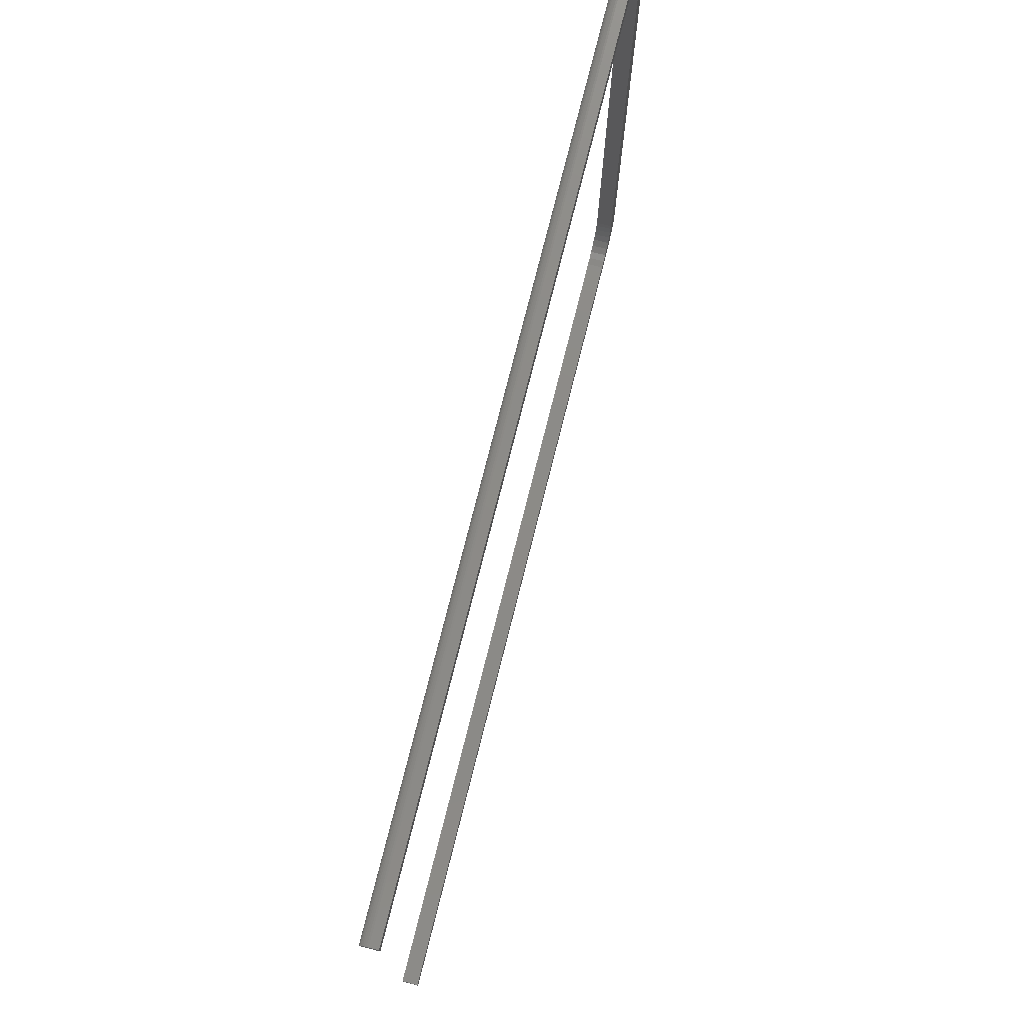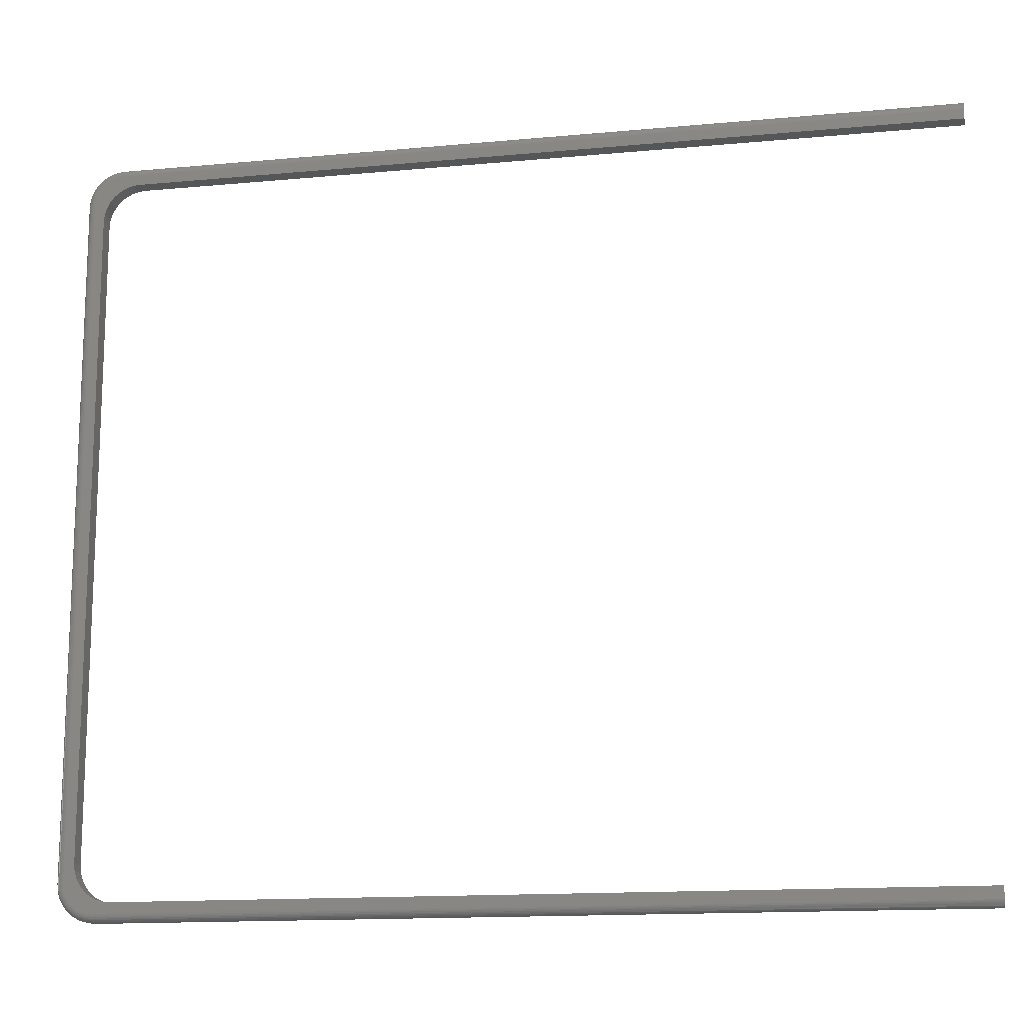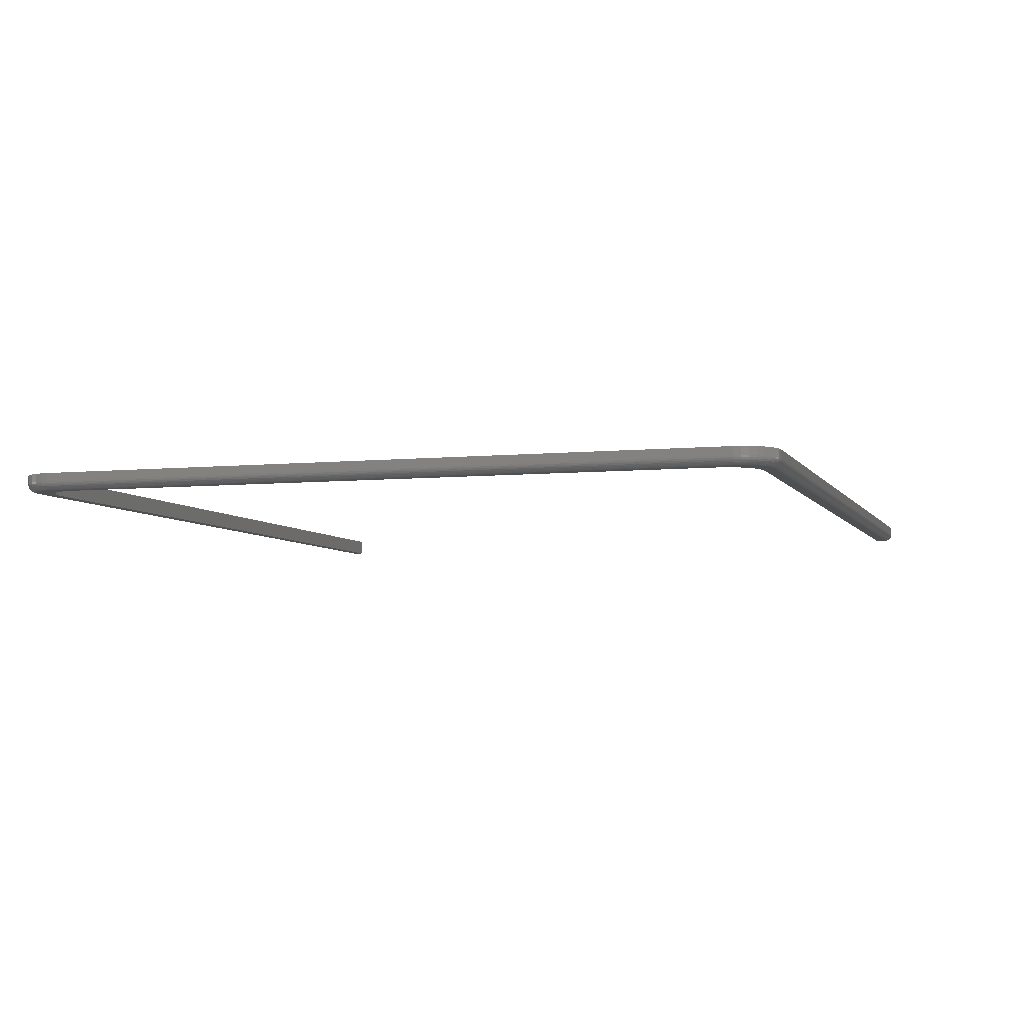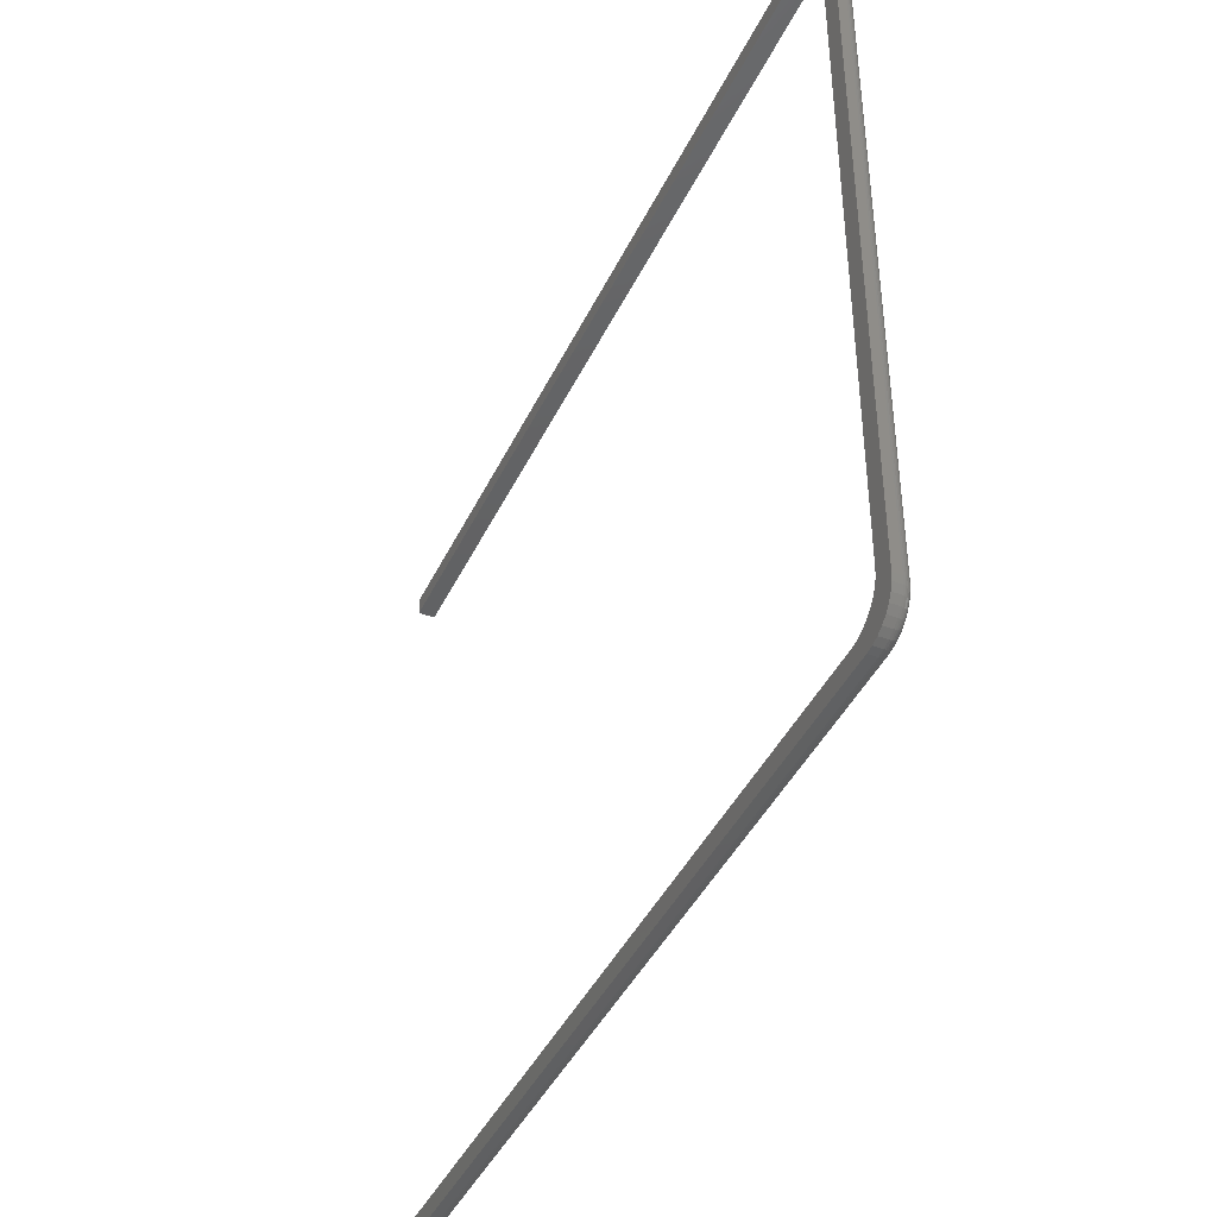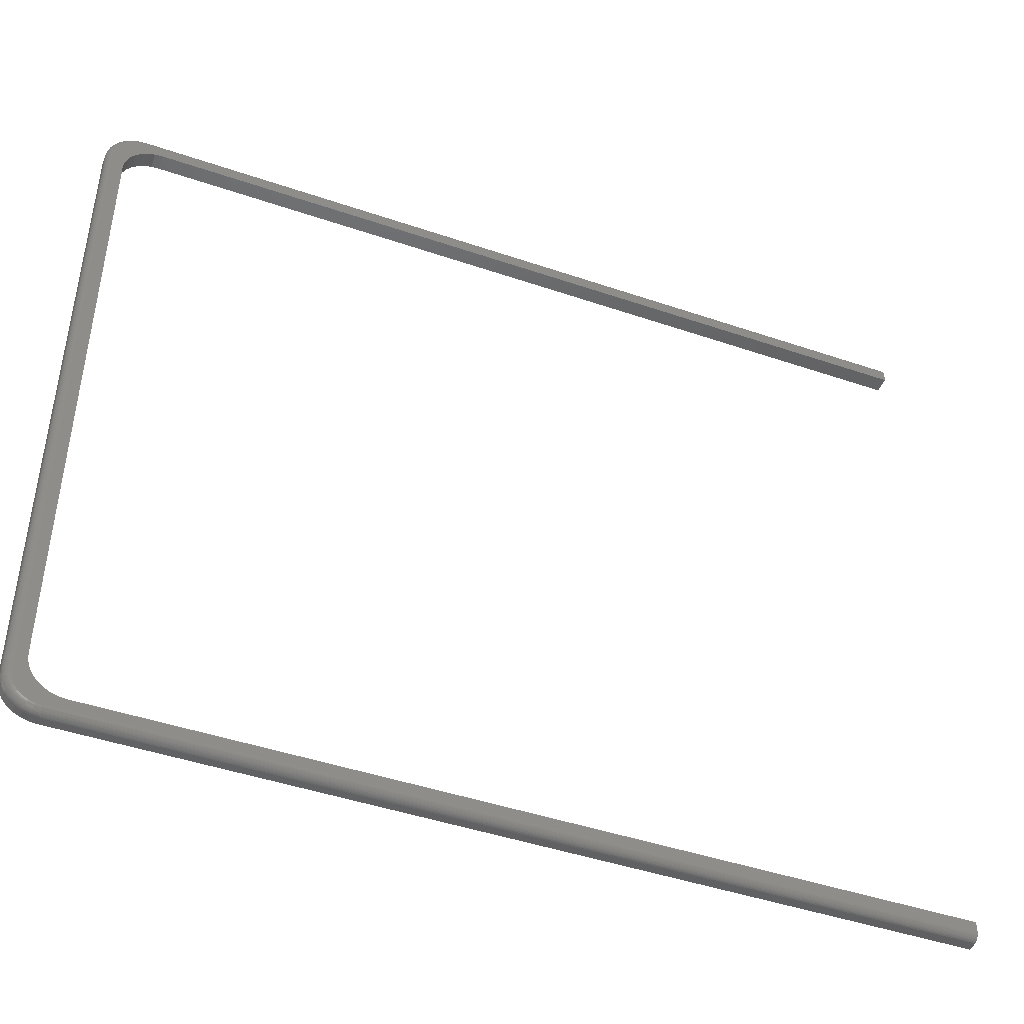
<metadata>
{"format":"stl","ext":"stl","renderer":"f3d","projection":"perspective","resolution":1024,"background":"white","views":[{"elev":76.7,"azim":-75.8,"up":"+Y"},{"elev":-14.5,"azim":-168.5,"up":"+Y"},{"elev":-5.5,"azim":107.5,"up":"+Z"},{"elev":-42.7,"azim":65.8,"up":"+Y"},{"elev":-45.1,"azim":158.4,"up":"+Y"}]}
</metadata>
<code>
# stl→obj: 240 verts, 476 faces
v 0.7036 -0.4425 0
v 0.7341 -0.445 0
v 0.6967 -0.4432 0
v -0.09375 -0.4531 0
v 0.7251 -0.451 0
v 0.7145 -0.4531 0
v 0.7199 -0.4526 0
v 0.7164 0.2436 0
v 0.7103 0.2469 0
v 0.7375 0.2472 0
v 0.7401 0.2424 0
v 0.7218 0.2392 0
v 0.7417 0.2372 0
v 0.7262 0.2338 0
v 0.7417 -0.4308 0
v 0.7218 -0.4328 0
v 0.7262 -0.4274 0
v 0.7401 -0.436 0
v 0.7164 -0.4372 0
v 0.7375 -0.4408 0
v 0.7103 -0.4405 0
v 0.7422 0.2318 0
v 0.7422 -0.4254 0
v 0.7322 -0.4076 0
v 0.7322 0.2141 0
v 0.7316 0.221 0
v 0.7295 0.2277 0
v 0.7295 -0.4212 0
v 0.7316 -0.4146 0
v -0.09375 0.2496 0
v -0.09375 0.2595 0
v 0.7145 0.2595 0
v 0.7199 0.259 0
v 0.7251 0.2574 0
v 0.7299 0.2549 0
v 0.7341 0.2514 0
v 0.6967 0.2496 0
v 0.7036 0.2489 0
v -0.09375 -0.4432 0
v 0.7299 -0.4485 0
v -0.09375 -0.4432 0.01562
v -0.09375 -0.4546 0.0001501
v -0.09375 -0.4561 0.0005947
v -0.09375 -0.4575 0.001317
v -0.09375 -0.4586 0.002288
v -0.09375 -0.4596 0.003472
v -0.09375 -0.4603 0.004823
v -0.09375 -0.4608 0.006288
v -0.09375 -0.4609 0.007812
v -0.09375 -0.4609 0.01562
v -0.09375 0.266 0.003472
v -0.09375 0.2674 0.01562
v -0.09375 0.2674 0.007812
v -0.09375 0.2672 0.006288
v -0.09375 0.2668 0.004823
v -0.09375 0.2496 0.01562
v -0.09375 0.2651 0.002288
v -0.09375 0.2639 0.001317
v -0.09375 0.2625 0.0005947
v -0.09375 0.2611 0.0001501
v 0.7145 0.2674 0.01562
v 0.7145 0.2674 0.007812
v 0.7214 0.2667 0.007812
v 0.7214 0.2667 0.01562
v 0.7281 0.2646 0.007812
v 0.7281 0.2646 0.01562
v 0.7342 0.2614 0.007812
v 0.7342 0.2614 0.01562
v 0.7396 0.2569 0.007812
v 0.7396 0.2569 0.01562
v 0.744 0.2516 0.007812
v 0.744 0.2516 0.01562
v 0.7473 0.2454 0.007812
v 0.7473 0.2454 0.01562
v 0.7493 0.2388 0.007812
v 0.7493 0.2388 0.01562
v 0.75 0.2318 0.007812
v 0.75 0.2318 0.01562
v 0.75 -0.4254 0.01562
v 0.75 -0.4254 0.007812
v 0.7493 -0.4323 0.007812
v 0.7493 -0.4323 0.01562
v 0.7473 -0.439 0.007812
v 0.7473 -0.439 0.01562
v 0.744 -0.4451 0.007812
v 0.744 -0.4451 0.01562
v 0.7396 -0.4505 0.007812
v 0.7396 -0.4505 0.01562
v 0.7342 -0.455 0.007812
v 0.7342 -0.455 0.01562
v 0.7281 -0.4582 0.007812
v 0.7281 -0.4582 0.01562
v 0.7214 -0.4603 0.007812
v 0.7214 -0.4603 0.01562
v 0.7145 -0.4609 0.007812
v 0.7145 -0.4609 0.01562
v 0.7145 -0.4546 0.0001501
v 0.7145 -0.4561 0.0005947
v 0.7145 -0.4575 0.001317
v 0.7145 -0.4586 0.002288
v 0.7145 -0.4596 0.003472
v 0.7145 -0.4603 0.004823
v 0.7145 -0.4608 0.006288
v 0.7145 0.2611 0.0001501
v 0.7145 0.2625 0.0005947
v 0.7145 0.2639 0.001317
v 0.7145 0.2651 0.002288
v 0.7145 0.266 0.003472
v 0.7145 0.2668 0.004823
v 0.7145 0.2672 0.006288
v 0.7214 0.2665 0.006288
v 0.7213 0.2661 0.004823
v 0.7211 0.2654 0.003472
v 0.721 0.2644 0.002288
v 0.7207 0.2633 0.001317
v 0.7205 0.2619 0.0005947
v 0.7202 0.2605 0.0001501
v 0.7492 0.2387 0.006288
v 0.7498 0.2318 0.006288
v 0.7487 0.2386 0.004823
v 0.7494 0.2318 0.004823
v 0.748 0.2385 0.003472
v 0.7487 0.2318 0.003472
v 0.7471 0.2383 0.002288
v 0.7477 0.2318 0.002288
v 0.7459 0.2381 0.001317
v 0.7465 0.2318 0.001317
v 0.7446 0.2378 0.0005947
v 0.7452 0.2318 0.0005947
v 0.7431 0.2375 0.0001501
v 0.7437 0.2318 0.0001501
v 0.7472 0.2454 0.006288
v 0.7467 0.2452 0.004823
v 0.7461 0.2449 0.003472
v 0.7452 0.2445 0.002288
v 0.7441 0.2441 0.001317
v 0.7428 0.2436 0.0005947
v 0.7415 0.243 0.0001501
v 0.7439 0.2515 0.006288
v 0.7435 0.2512 0.004823
v 0.7429 0.2508 0.003472
v 0.7421 0.2503 0.002288
v 0.7411 0.2496 0.001317
v 0.74 0.2489 0.0005947
v 0.7388 0.2481 0.0001501
v 0.7395 0.2568 0.006288
v 0.7392 0.2565 0.004823
v 0.7387 0.256 0.003472
v 0.738 0.2553 0.002288
v 0.7371 0.2545 0.001317
v 0.7362 0.2535 0.0005947
v 0.7351 0.2525 0.0001501
v 0.7341 0.2612 0.006288
v 0.7339 0.2609 0.004823
v 0.7335 0.2603 0.003472
v 0.7329 0.2595 0.002288
v 0.7323 0.2585 0.001317
v 0.7315 0.2574 0.0005947
v 0.7307 0.2561 0.0001501
v 0.728 0.2645 0.006288
v 0.7278 0.2641 0.004823
v 0.7276 0.2634 0.003472
v 0.7272 0.2625 0.002288
v 0.7267 0.2614 0.001317
v 0.7262 0.2602 0.0005947
v 0.7257 0.2588 0.0001501
v 0.7437 -0.4254 0.0001501
v 0.7452 -0.4254 0.0005947
v 0.7465 -0.4254 0.001317
v 0.7477 -0.4254 0.002288
v 0.7487 -0.4254 0.003472
v 0.7494 -0.4254 0.004823
v 0.7498 -0.4254 0.006288
v 0.7492 -0.4323 0.006288
v 0.7487 -0.4322 0.004823
v 0.748 -0.4321 0.003472
v 0.7471 -0.4319 0.002288
v 0.7459 -0.4317 0.001317
v 0.7446 -0.4314 0.0005947
v 0.7431 -0.4311 0.0001501
v 0.7214 -0.4601 0.006288
v 0.7213 -0.4597 0.004823
v 0.7211 -0.459 0.003472
v 0.721 -0.458 0.002288
v 0.7207 -0.4568 0.001317
v 0.7205 -0.4555 0.0005947
v 0.7202 -0.4541 0.0001501
v 0.728 -0.4581 0.006288
v 0.7278 -0.4577 0.004823
v 0.7276 -0.457 0.003472
v 0.7272 -0.4561 0.002288
v 0.7267 -0.455 0.001317
v 0.7262 -0.4538 0.0005947
v 0.7257 -0.4524 0.0001501
v 0.7341 -0.4548 0.006288
v 0.7339 -0.4545 0.004823
v 0.7335 -0.4539 0.003472
v 0.7329 -0.453 0.002288
v 0.7323 -0.4521 0.001317
v 0.7315 -0.4509 0.0005947
v 0.7307 -0.4497 0.0001501
v 0.7395 -0.4504 0.006288
v 0.7392 -0.4501 0.004823
v 0.7387 -0.4496 0.003472
v 0.738 -0.4489 0.002288
v 0.7371 -0.4481 0.001317
v 0.7362 -0.4471 0.0005947
v 0.7351 -0.4461 0.0001501
v 0.7439 -0.4451 0.006288
v 0.7435 -0.4448 0.004823
v 0.7429 -0.4444 0.003472
v 0.7421 -0.4439 0.002288
v 0.7411 -0.4432 0.001317
v 0.74 -0.4425 0.0005947
v 0.7388 -0.4417 0.0001501
v 0.7472 -0.4389 0.006288
v 0.7467 -0.4388 0.004823
v 0.7461 -0.4385 0.003472
v 0.7452 -0.4381 0.002288
v 0.7441 -0.4377 0.001317
v 0.7428 -0.4372 0.0005947
v 0.7415 -0.4366 0.0001501
v 0.7103 0.2469 0.01562
v 0.7164 0.2436 0.01562
v 0.7218 0.2392 0.01562
v 0.7262 0.2338 0.01562
v 0.7262 -0.4274 0.01562
v 0.7218 -0.4328 0.01562
v 0.7164 -0.4372 0.01562
v 0.7103 -0.4405 0.01562
v 0.7295 0.2277 0.01562
v 0.7316 0.221 0.01562
v 0.7322 0.2141 0.01562
v 0.7322 -0.4076 0.01562
v 0.7316 -0.4146 0.01562
v 0.7295 -0.4212 0.01562
v 0.6967 0.2496 0.01562
v 0.7036 0.2489 0.01562
v 0.7036 -0.4425 0.01562
v 0.6967 -0.4432 0.01562
f 1 2 3
f 4 5 6
f 5 7 6
f 8 9 10
f 11 8 10
f 12 8 11
f 13 12 11
f 14 12 13
f 15 16 17
f 16 15 18
f 18 19 16
f 19 18 20
f 21 19 20
f 1 21 20
f 2 1 20
f 22 23 24
f 22 24 25
f 22 25 26
f 22 26 27
f 22 27 14
f 22 14 13
f 23 15 17
f 23 17 28
f 23 28 29
f 23 29 24
f 30 31 32
f 30 32 33
f 30 33 34
f 30 34 35
f 30 35 36
f 30 36 37
f 36 10 9
f 36 9 38
f 36 38 37
f 39 3 2
f 39 2 40
f 39 40 5
f 39 5 4
f 4 41 39
f 42 43 44
f 42 44 45
f 42 45 46
f 42 46 47
f 42 47 48
f 42 48 49
f 50 41 4
f 50 4 42
f 50 42 49
f 51 52 53
f 51 53 54
f 51 54 55
f 56 52 51
f 56 51 57
f 56 57 58
f 56 58 59
f 56 59 60
f 56 60 31
f 56 31 30
f 61 62 52
f 52 62 53
f 62 61 63
f 63 61 64
f 63 64 65
f 65 64 66
f 65 66 67
f 67 66 68
f 67 68 69
f 69 68 70
f 69 70 71
f 71 70 72
f 71 72 73
f 73 72 74
f 73 74 75
f 75 74 76
f 75 76 77
f 77 76 78
f 79 80 78
f 78 80 77
f 80 79 81
f 81 79 82
f 81 82 83
f 83 82 84
f 83 84 85
f 85 84 86
f 85 86 87
f 87 86 88
f 87 88 89
f 89 88 90
f 89 90 91
f 91 90 92
f 91 92 93
f 93 92 94
f 93 94 95
f 95 94 96
f 50 49 96
f 96 49 95
f 4 6 42
f 42 6 97
f 42 97 43
f 43 97 98
f 43 98 44
f 44 98 99
f 44 99 45
f 45 99 100
f 45 100 46
f 46 100 101
f 46 101 47
f 47 101 102
f 47 102 48
f 48 102 103
f 48 103 49
f 49 103 95
f 32 31 104
f 104 31 60
f 104 60 105
f 105 60 59
f 105 59 106
f 106 59 58
f 106 58 107
f 107 58 57
f 107 57 108
f 108 57 51
f 108 51 109
f 109 51 55
f 109 55 110
f 110 55 54
f 110 54 62
f 62 54 53
f 62 63 110
f 110 63 111
f 110 111 109
f 109 111 112
f 109 112 108
f 108 112 113
f 108 113 107
f 107 113 114
f 107 114 106
f 106 114 115
f 106 115 105
f 105 115 116
f 105 116 104
f 104 116 117
f 104 117 32
f 32 117 33
f 75 77 118
f 118 77 119
f 118 119 120
f 120 119 121
f 120 121 122
f 122 121 123
f 122 123 124
f 124 123 125
f 124 125 126
f 126 125 127
f 126 127 128
f 128 127 129
f 128 129 130
f 130 129 131
f 130 131 13
f 13 131 22
f 73 75 132
f 132 75 118
f 132 118 133
f 133 118 120
f 133 120 134
f 134 120 122
f 134 122 135
f 135 122 124
f 135 124 136
f 136 124 126
f 136 126 137
f 137 126 128
f 137 128 138
f 138 128 130
f 138 130 11
f 11 130 13
f 71 73 139
f 139 73 132
f 139 132 140
f 140 132 133
f 140 133 141
f 141 133 134
f 141 134 142
f 142 134 135
f 142 135 143
f 143 135 136
f 143 136 144
f 144 136 137
f 144 137 145
f 145 137 138
f 145 138 10
f 10 138 11
f 69 71 146
f 146 71 139
f 146 139 147
f 147 139 140
f 147 140 148
f 148 140 141
f 148 141 149
f 149 141 142
f 149 142 150
f 150 142 143
f 150 143 151
f 151 143 144
f 151 144 152
f 152 144 145
f 152 145 36
f 36 145 10
f 67 69 153
f 153 69 146
f 153 146 154
f 154 146 147
f 154 147 155
f 155 147 148
f 155 148 156
f 156 148 149
f 156 149 157
f 157 149 150
f 157 150 158
f 158 150 151
f 158 151 159
f 159 151 152
f 159 152 35
f 35 152 36
f 65 67 160
f 160 67 153
f 160 153 161
f 161 153 154
f 161 154 162
f 162 154 155
f 162 155 163
f 163 155 156
f 163 156 164
f 164 156 157
f 164 157 165
f 165 157 158
f 165 158 166
f 166 158 159
f 166 159 34
f 34 159 35
f 63 65 111
f 111 65 160
f 111 160 112
f 112 160 161
f 112 161 113
f 113 161 162
f 113 162 114
f 114 162 163
f 114 163 115
f 115 163 164
f 115 164 116
f 116 164 165
f 116 165 117
f 117 165 166
f 117 166 33
f 33 166 34
f 23 22 167
f 167 22 131
f 167 131 168
f 168 131 129
f 168 129 169
f 169 129 127
f 169 127 170
f 170 127 125
f 170 125 171
f 171 125 123
f 171 123 172
f 172 123 121
f 172 121 173
f 173 121 119
f 173 119 80
f 80 119 77
f 80 81 173
f 173 81 174
f 173 174 172
f 172 174 175
f 172 175 171
f 171 175 176
f 171 176 170
f 170 176 177
f 170 177 169
f 169 177 178
f 169 178 168
f 168 178 179
f 168 179 167
f 167 179 180
f 167 180 23
f 23 180 15
f 93 95 181
f 181 95 103
f 181 103 182
f 182 103 102
f 182 102 183
f 183 102 101
f 183 101 184
f 184 101 100
f 184 100 185
f 185 100 99
f 185 99 186
f 186 99 98
f 186 98 187
f 187 98 97
f 187 97 7
f 7 97 6
f 91 93 188
f 188 93 181
f 188 181 189
f 189 181 182
f 189 182 190
f 190 182 183
f 190 183 191
f 191 183 184
f 191 184 192
f 192 184 185
f 192 185 193
f 193 185 186
f 193 186 194
f 194 186 187
f 194 187 5
f 5 187 7
f 89 91 195
f 195 91 188
f 195 188 196
f 196 188 189
f 196 189 197
f 197 189 190
f 197 190 198
f 198 190 191
f 198 191 199
f 199 191 192
f 199 192 200
f 200 192 193
f 200 193 201
f 201 193 194
f 201 194 40
f 40 194 5
f 87 89 202
f 202 89 195
f 202 195 203
f 203 195 196
f 203 196 204
f 204 196 197
f 204 197 205
f 205 197 198
f 205 198 206
f 206 198 199
f 206 199 207
f 207 199 200
f 207 200 208
f 208 200 201
f 208 201 2
f 2 201 40
f 85 87 209
f 209 87 202
f 209 202 210
f 210 202 203
f 210 203 211
f 211 203 204
f 211 204 212
f 212 204 205
f 212 205 213
f 213 205 206
f 213 206 214
f 214 206 207
f 214 207 215
f 215 207 208
f 215 208 20
f 20 208 2
f 83 85 216
f 216 85 209
f 216 209 217
f 217 209 210
f 217 210 218
f 218 210 211
f 218 211 219
f 219 211 212
f 219 212 220
f 220 212 213
f 220 213 221
f 221 213 214
f 221 214 222
f 222 214 215
f 222 215 18
f 18 215 20
f 81 83 174
f 174 83 216
f 174 216 175
f 175 216 217
f 175 217 176
f 176 217 218
f 176 218 177
f 177 218 219
f 177 219 178
f 178 219 220
f 178 220 179
f 179 220 221
f 179 221 180
f 180 221 222
f 180 222 15
f 15 222 18
f 96 92 50
f 96 94 92
f 74 223 224
f 74 224 225
f 74 225 76
f 76 225 226
f 82 227 228
f 82 228 229
f 82 229 84
f 229 230 84
f 78 76 226
f 78 226 231
f 78 231 232
f 78 232 233
f 78 233 79
f 79 233 234
f 79 234 235
f 79 235 236
f 79 236 227
f 79 227 82
f 56 237 72
f 56 72 70
f 56 70 68
f 56 68 66
f 56 66 64
f 56 64 61
f 56 61 52
f 72 237 238
f 72 238 223
f 72 223 74
f 86 84 230
f 86 230 239
f 86 239 240
f 86 240 41
f 41 50 92
f 41 92 90
f 41 90 88
f 41 88 86
f 240 3 41
f 41 3 39
f 16 227 17
f 17 227 236
f 17 236 28
f 28 236 235
f 28 235 29
f 29 235 234
f 29 234 24
f 227 16 228
f 228 16 19
f 228 19 229
f 229 19 21
f 229 21 230
f 230 21 1
f 230 1 239
f 239 1 3
f 239 3 240
f 233 25 234
f 234 25 24
f 12 224 8
f 8 224 223
f 8 223 9
f 9 223 238
f 9 238 38
f 38 238 237
f 38 237 37
f 224 12 225
f 225 12 14
f 225 14 226
f 226 14 27
f 226 27 231
f 231 27 26
f 231 26 232
f 232 26 25
f 232 25 233
f 56 30 237
f 237 30 37

</code>
